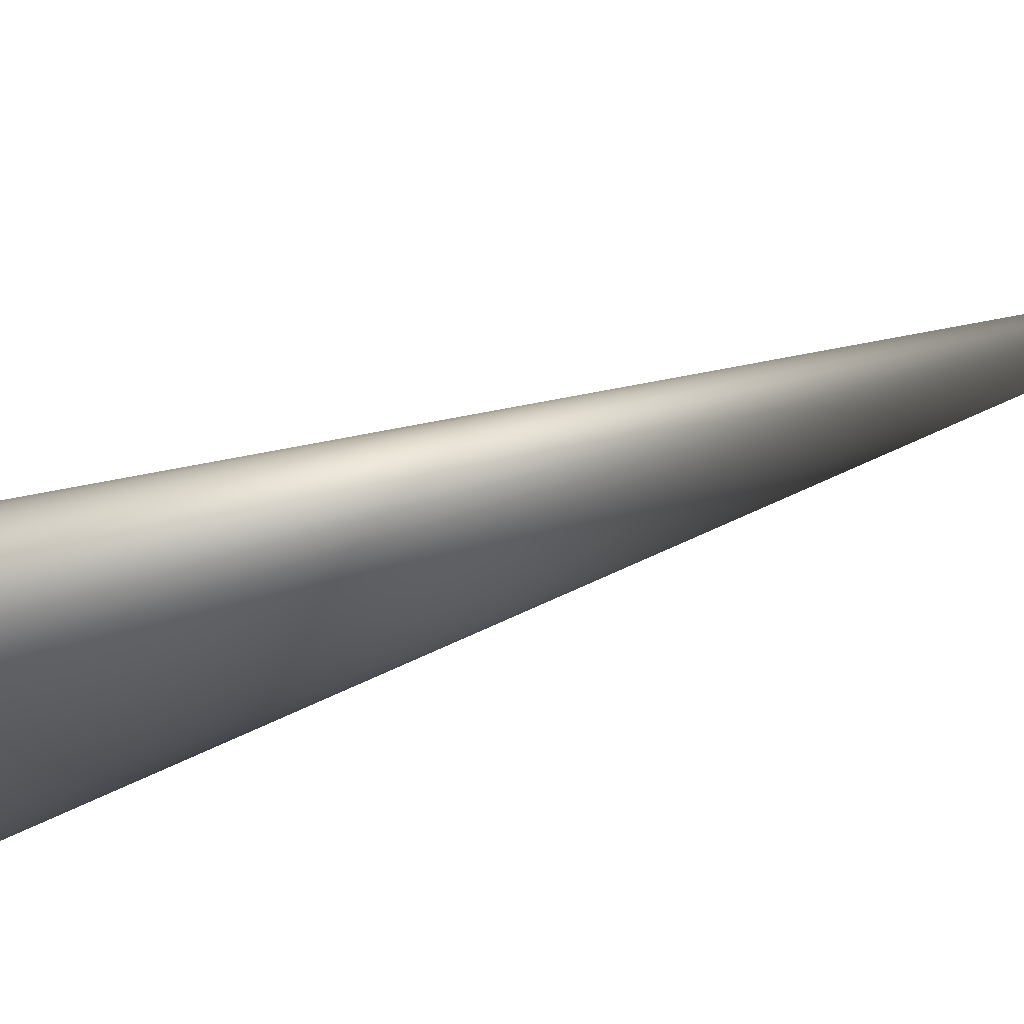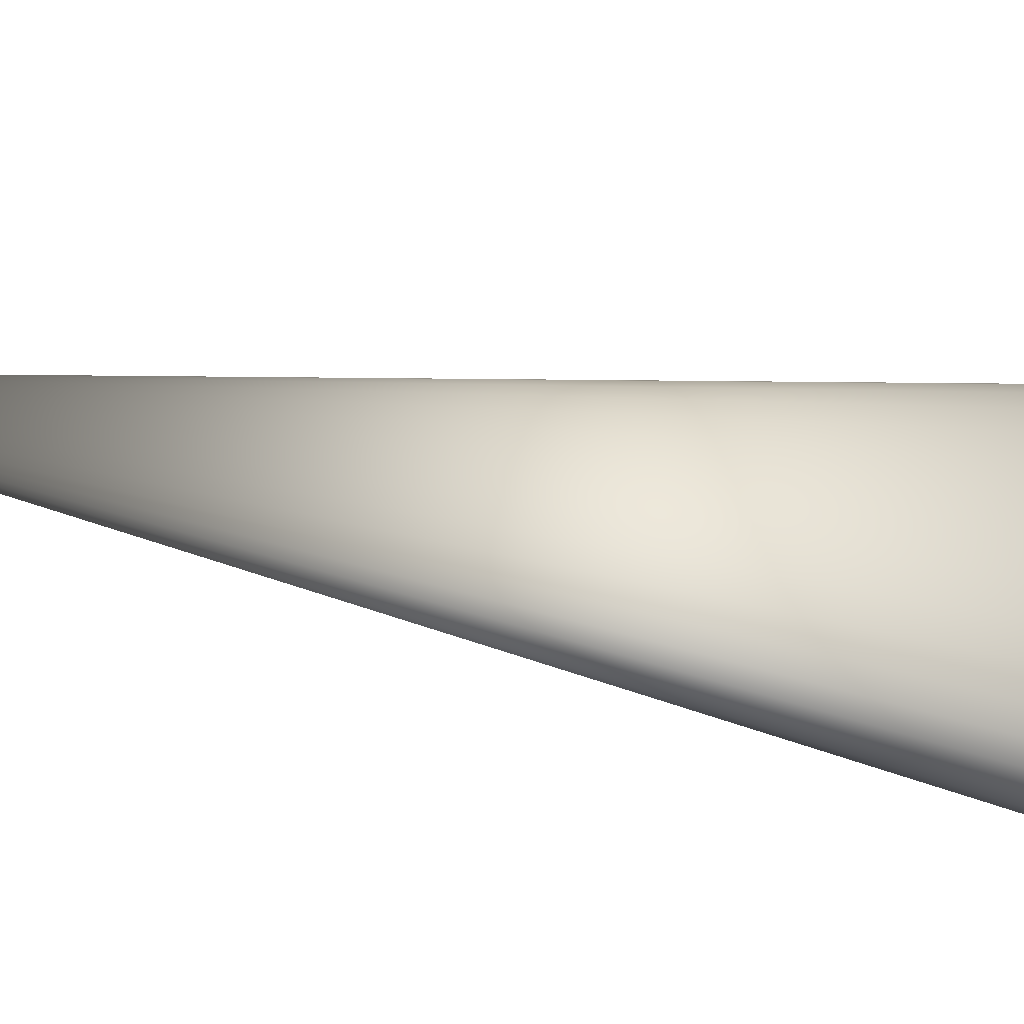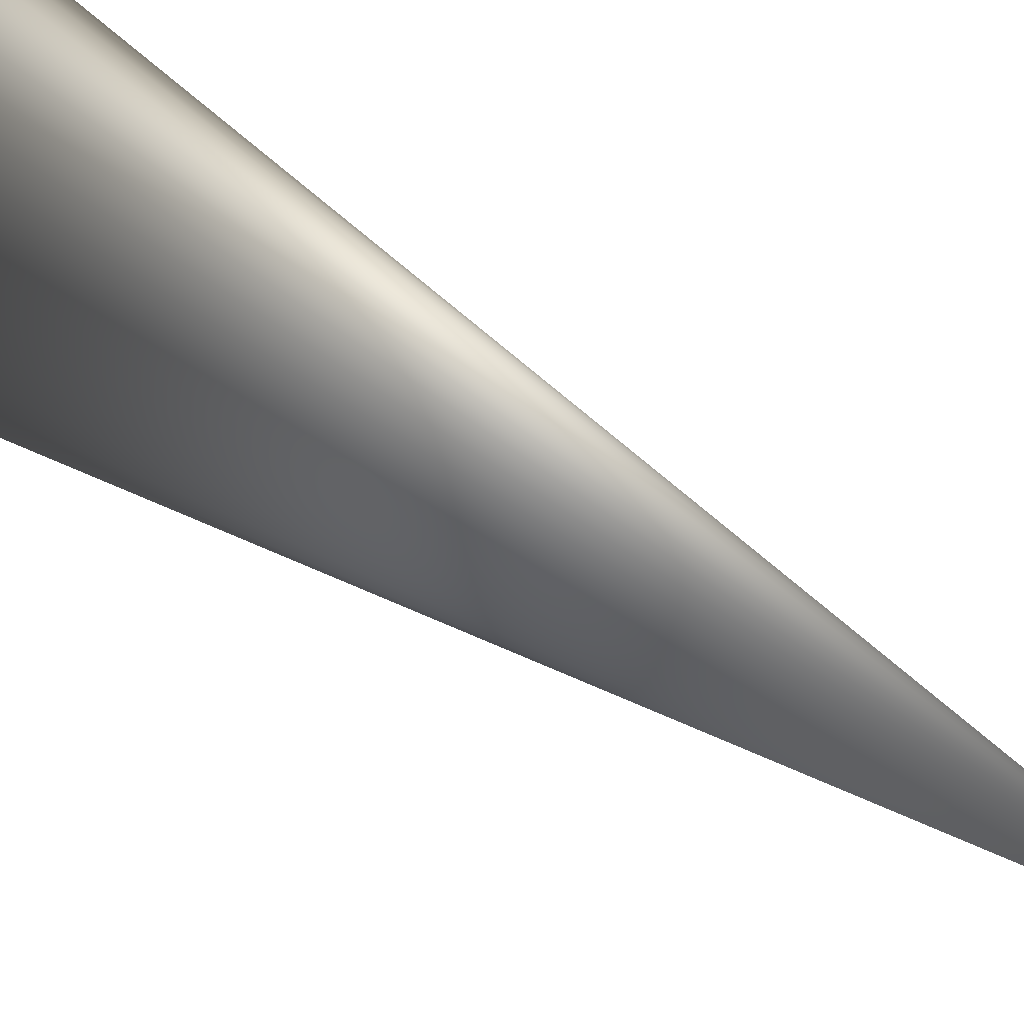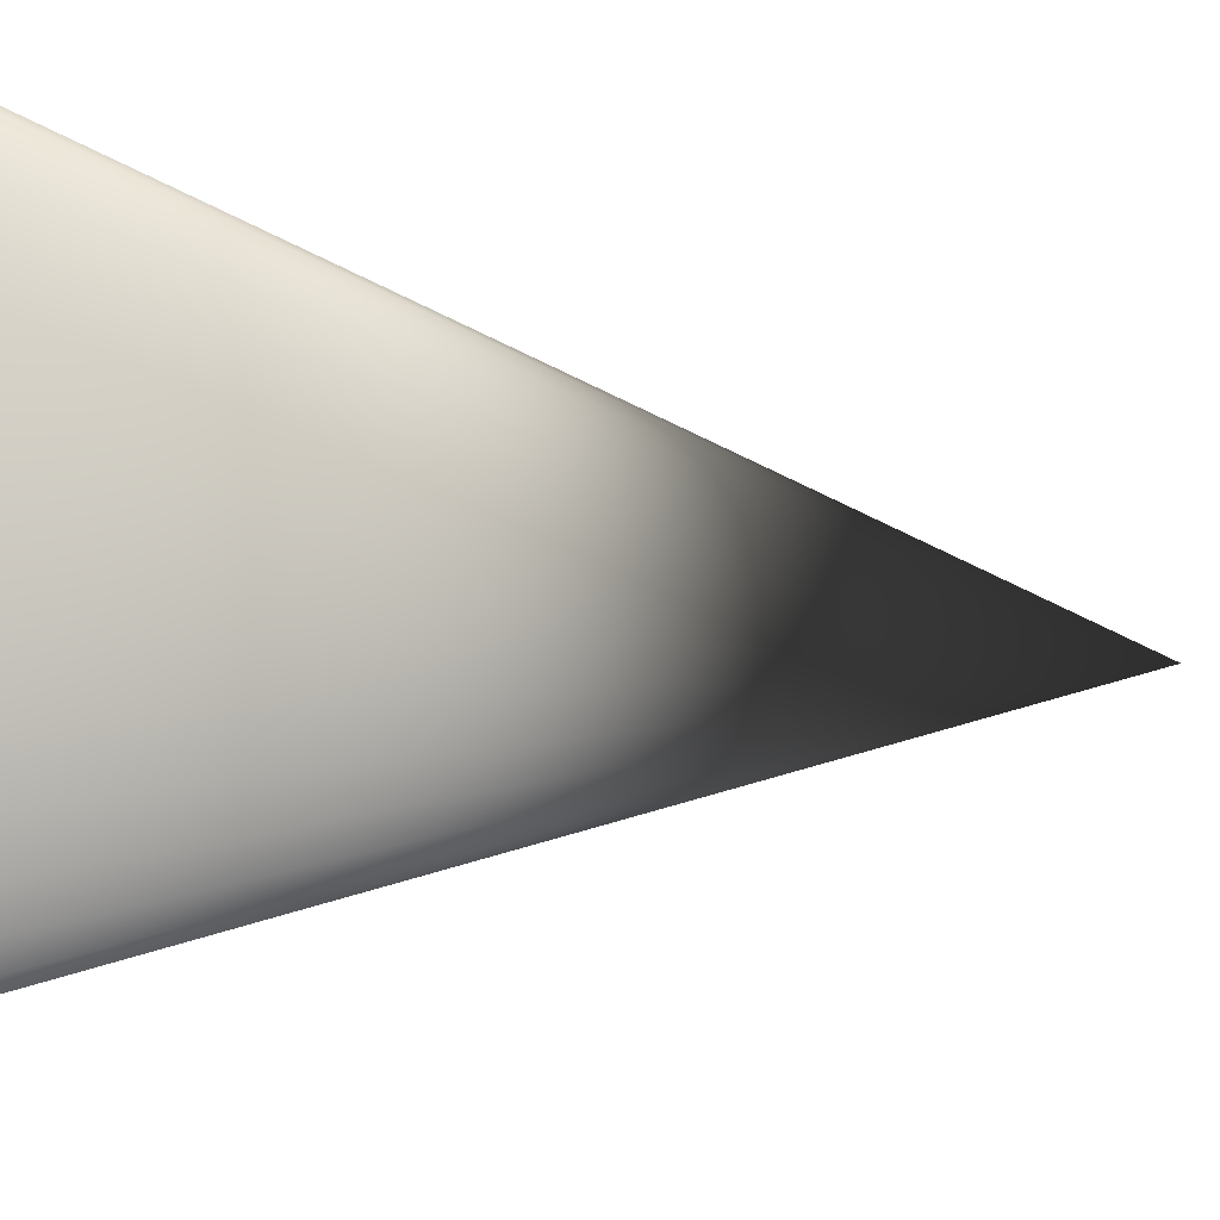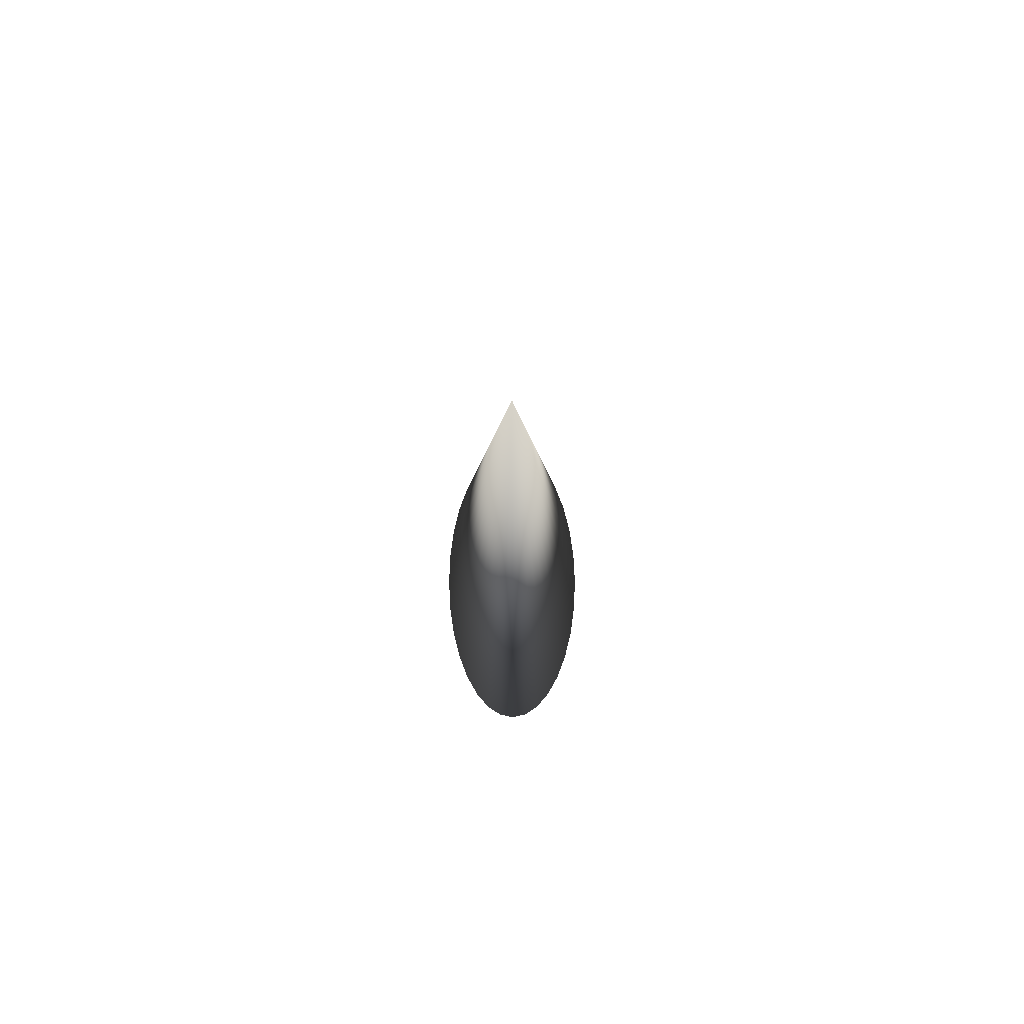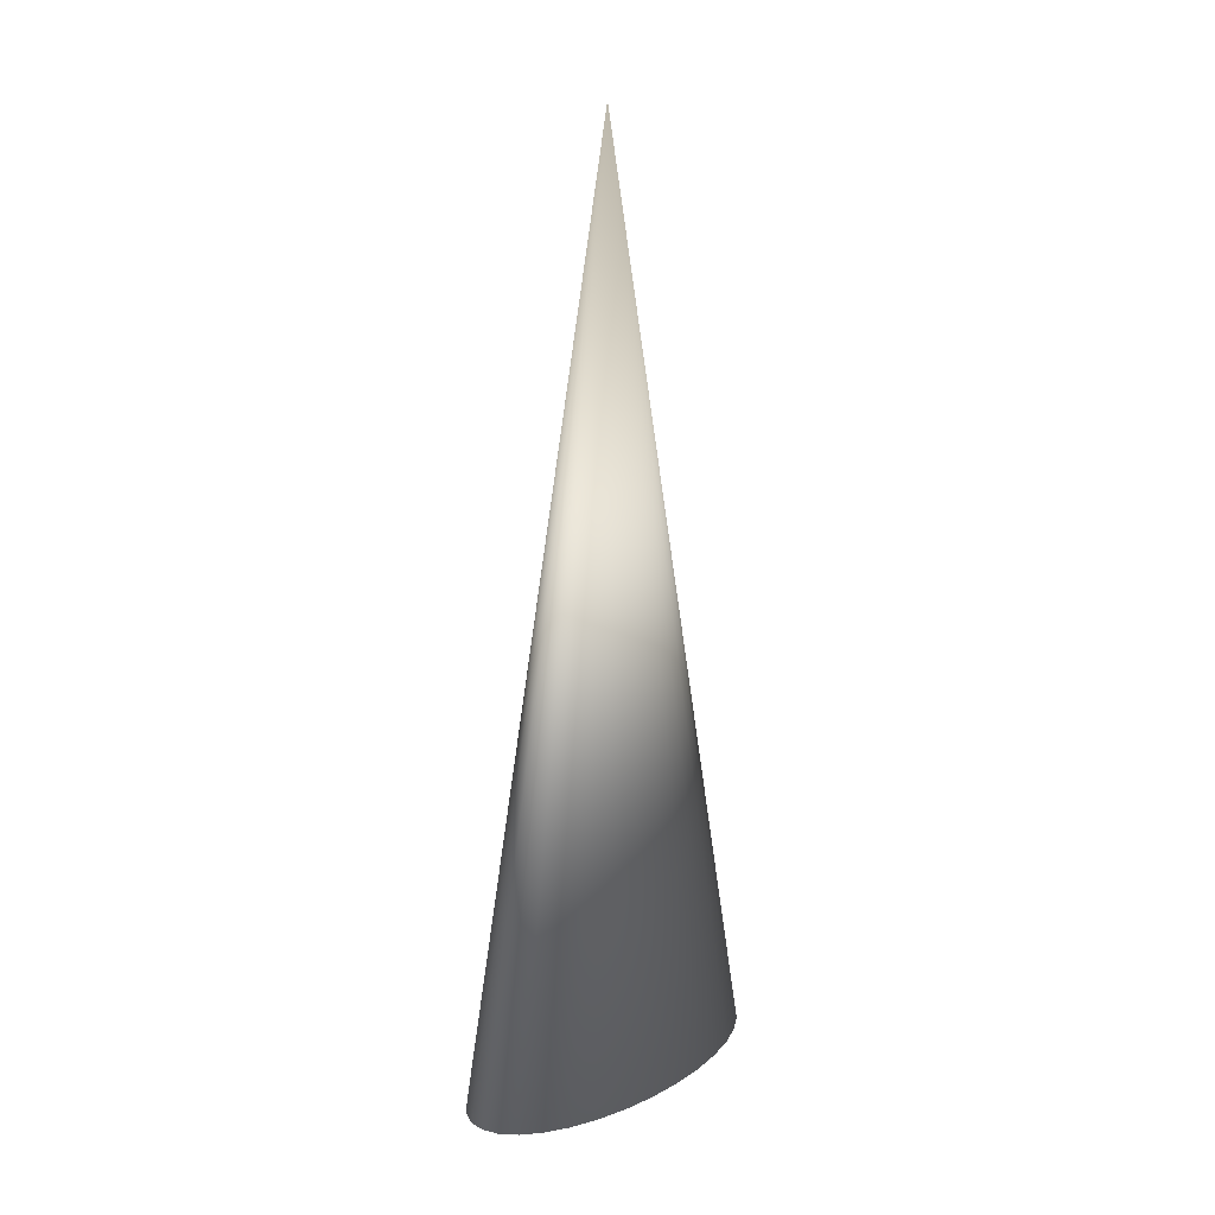
<metadata>
{"format":"obj","ext":"obj","renderer":"f3d","projection":"perspective","resolution":1024,"background":"white","views":[{"elev":68.3,"azim":-108.4,"up":"+Y"},{"elev":-46.6,"azim":77.9,"up":"+Y"},{"elev":44.8,"azim":-49.5,"up":"+Y"},{"elev":-4.4,"azim":-140.6,"up":"+Y"},{"elev":78.1,"azim":179.7,"up":"+Z"},{"elev":14.6,"azim":-141.3,"up":"+Z"}]}
</metadata>
<code>
v 0 0 2.473e-05
v 0 0 0.634
v 0 -0.1271 2.473e-05
v 0 0.1271 2.473e-05
v -0.02261 -0.1174 2.473e-05
v 0.04177 0.08986 2.473e-05
v 0.04177 -0.08986 2.473e-05
v -0.01152 0.1246 2.473e-05
v -0.05907 -2.5e-07 2.473e-05
v -0.04912 0.0706 2.473e-05
v 0.05794 -0.02479 2.473e-05
v 0.05794 0.02479 2.473e-05
v 0.03282 -0.1057 2.473e-05
v -0.05458 0.04863 2.473e-05
v -0.01152 -0.1246 2.473e-05
v -0.04912 -0.0706 2.473e-05
v 0.01152 0.1246 2.473e-05
v 0.01152 -0.1246 2.473e-05
v -0.04177 0.08986 2.473e-05
v -0.02261 0.1174 2.473e-05
v -0.05458 -0.04863 2.473e-05
v 0.05458 -0.04863 2.473e-05
v 0.05458 0.04863 2.473e-05
v 0.03282 0.1057 2.473e-05
v -0.03282 -0.1057 2.473e-05
v -0.03282 0.1057 2.473e-05
v -0.05794 -0.02479 2.473e-05
v -0.05794 0.02479 2.473e-05
v 0.04912 0.0706 2.473e-05
v 0.04912 -0.0706 2.473e-05
v 0.05907 0 2.473e-05
v -0.04177 -0.08986 2.473e-05
v 0.02261 -0.1174 2.473e-05
v 0.02261 0.1174 2.473e-05
f 32 25 2
f 5 2 25
f 15 2 5
f 3 2 15
f 18 2 3
f 33 2 18
f 13 2 33
f 7 2 13
f 30 2 7
f 22 2 30
f 11 2 22
f 31 2 11
f 12 2 31
f 23 2 12
f 29 2 23
f 6 2 29
f 24 2 6
f 34 2 24
f 17 2 34
f 4 2 17
f 8 2 4
f 20 2 8
f 26 2 20
f 19 2 26
f 10 2 19
f 14 2 10
f 28 2 14
f 9 2 28
f 27 2 9
f 21 2 27
f 16 2 21
f 32 2 16
f 32 1 25
f 25 1 5
f 5 1 15
f 15 1 3
f 3 1 18
f 18 1 33
f 33 1 13
f 13 1 7
f 7 1 30
f 30 1 22
f 22 1 11
f 11 1 31
f 31 1 12
f 12 1 23
f 23 1 29
f 29 1 6
f 6 1 24
f 24 1 34
f 34 1 17
f 17 1 4
f 4 1 8
f 8 1 20
f 20 1 26
f 26 1 19
f 19 1 10
f 10 1 14
f 14 1 28
f 28 1 9
f 9 1 27
f 27 1 21
f 21 1 16
f 32 16 1

</code>
